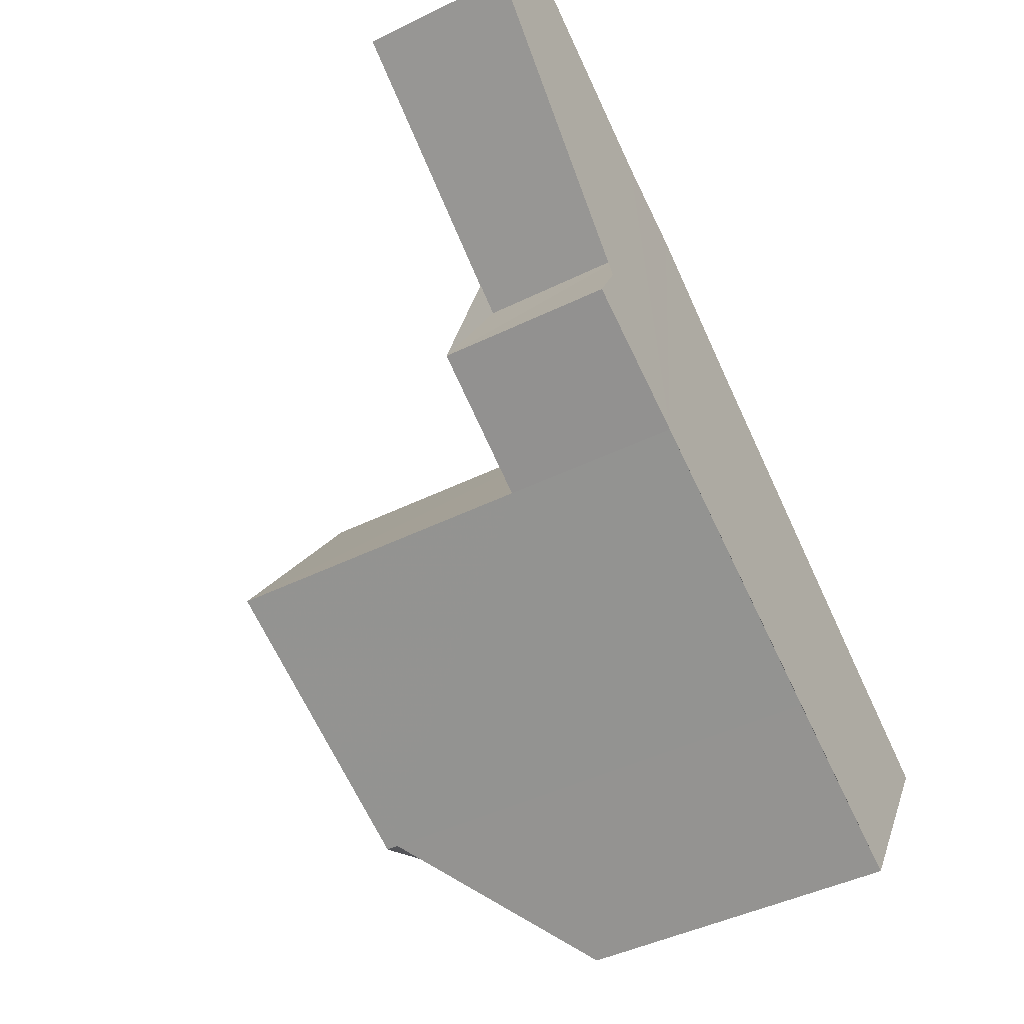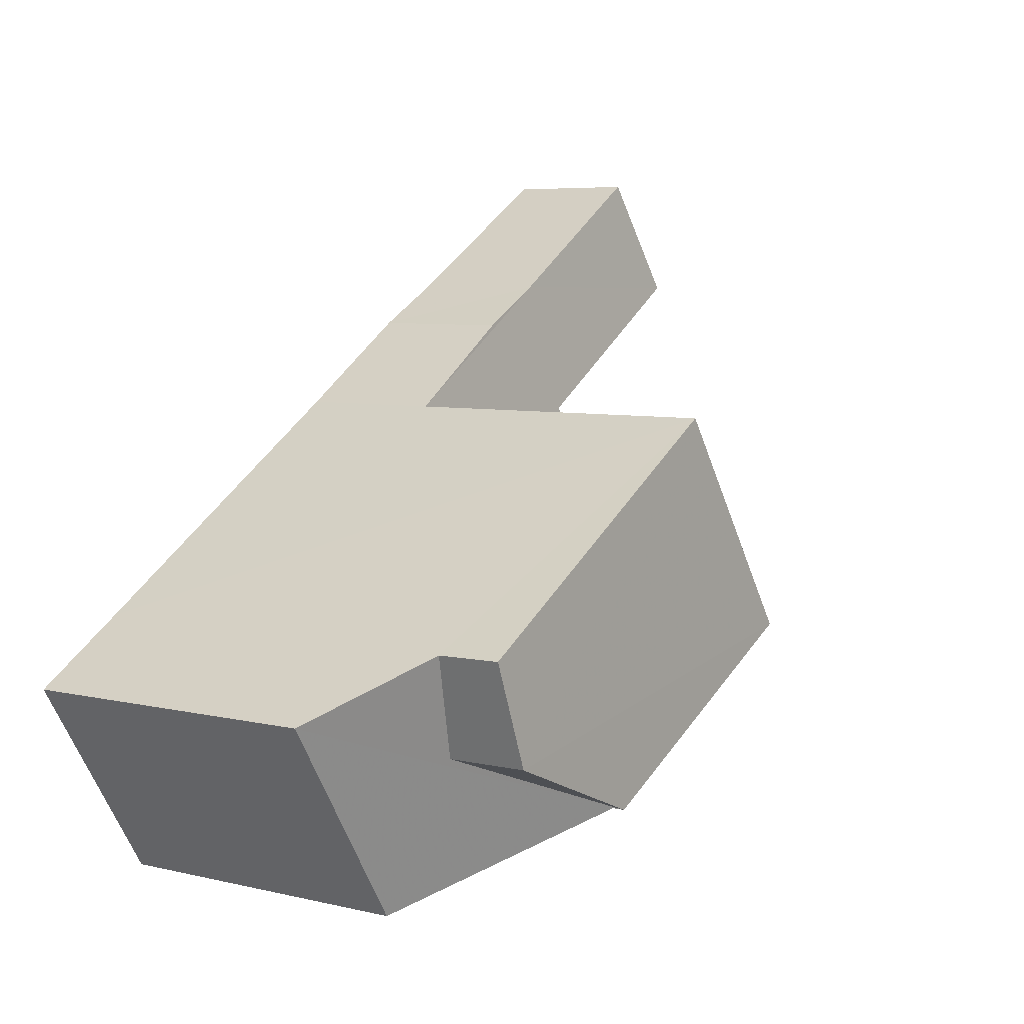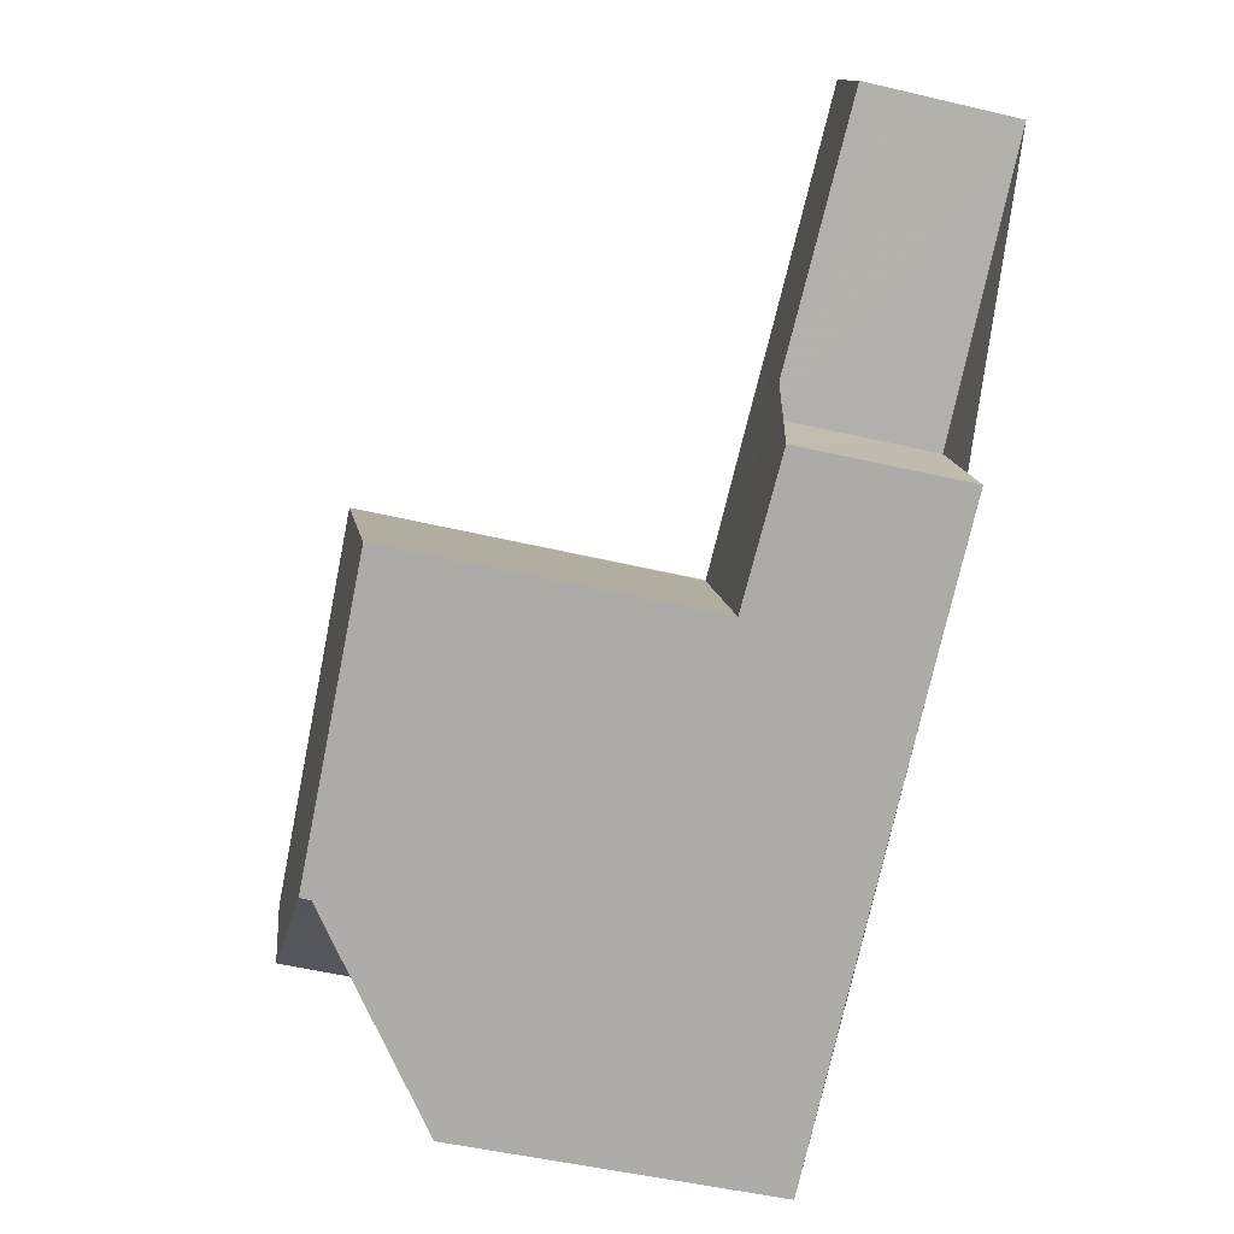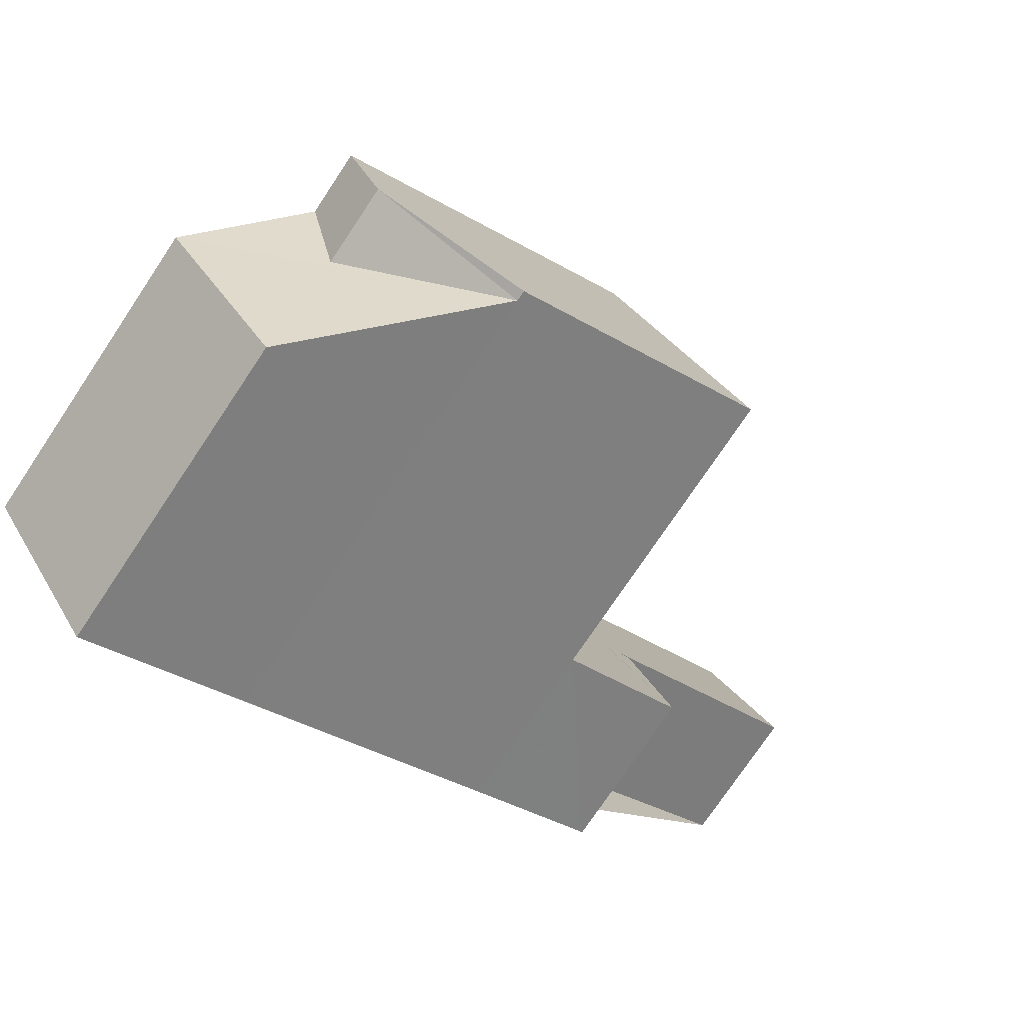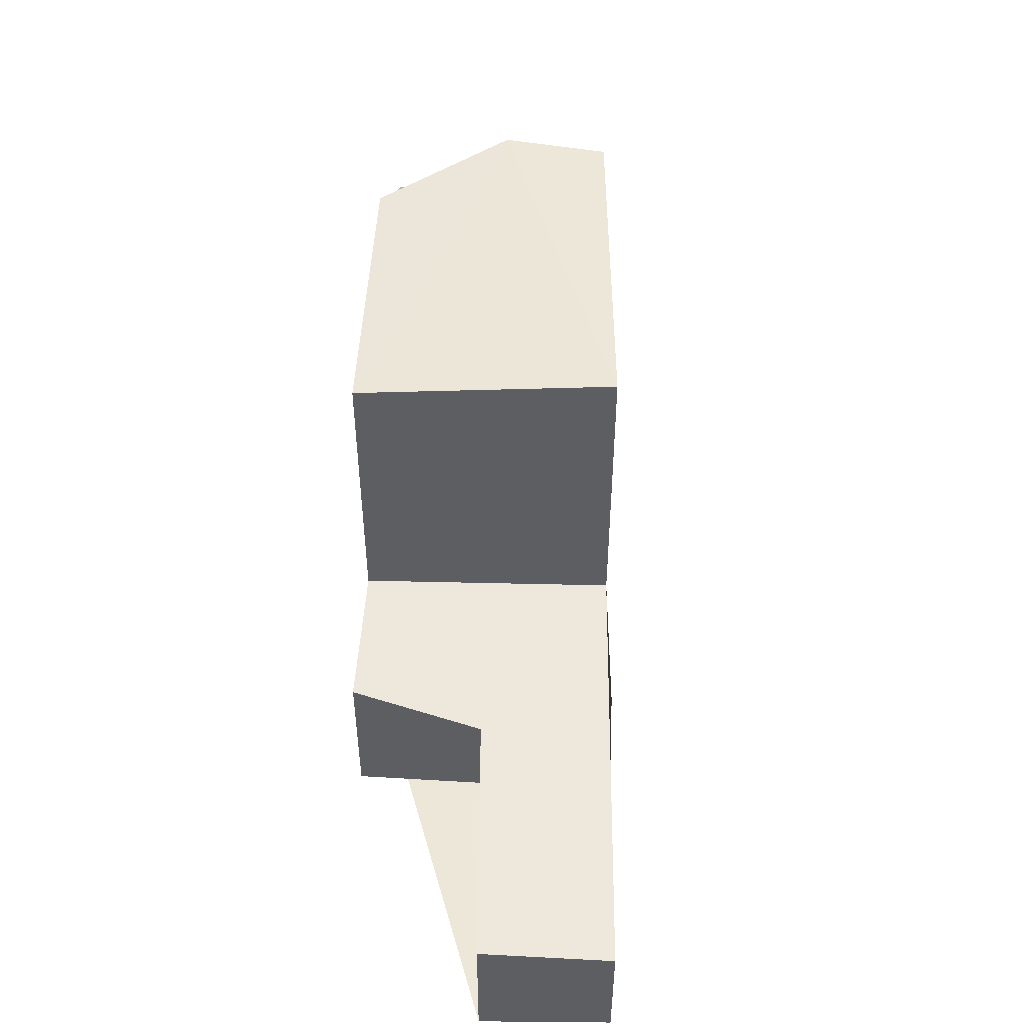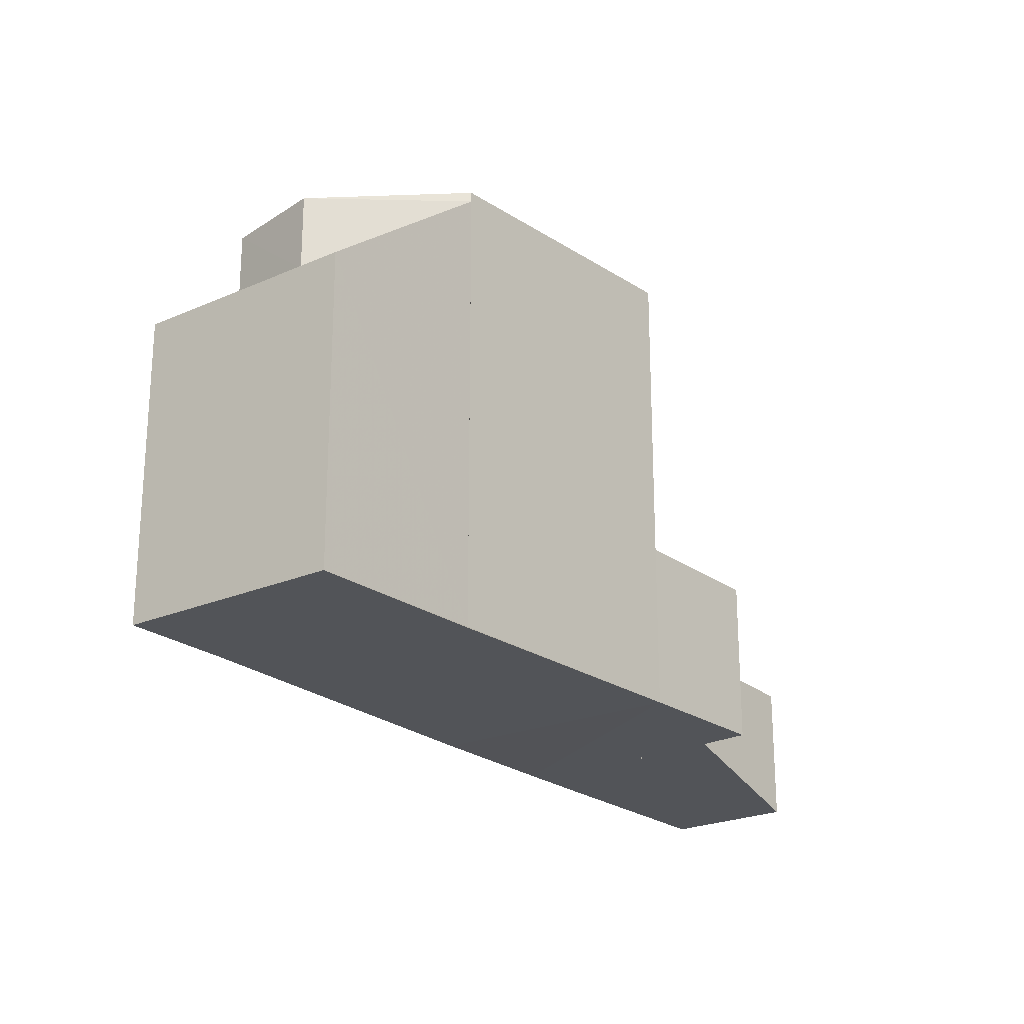
<metadata>
{"format":"obj","ext":"obj","renderer":"f3d","projection":"perspective","resolution":1024,"background":"white","views":[{"elev":-44.4,"azim":119.9,"up":"+Y"},{"elev":6.0,"azim":-54.6,"up":"+Y"},{"elev":-48.3,"azim":75.0,"up":"+Y"},{"elev":-75.9,"azim":-33.9,"up":"+Y"},{"elev":50.6,"azim":121.9,"up":"+Z"},{"elev":-23.0,"azim":-21.0,"up":"+Z"}]}
</metadata>
<code>
v 8.476e+04 4.468e+05 -0.332
v 8.475e+04 4.468e+05 -0.332
v 8.475e+04 4.468e+05 -0.332
v 8.475e+04 4.468e+05 -0.332
v 8.475e+04 4.468e+05 -0.332
v 8.476e+04 4.468e+05 -0.332
v 8.476e+04 4.468e+05 -0.332
v 8.476e+04 4.468e+05 -0.332
v 8.476e+04 4.468e+05 -0.332
v 8.476e+04 4.468e+05 -0.332
v 8.476e+04 4.468e+05 -0.332
v 8.476e+04 4.468e+05 -0.332
v 8.476e+04 4.468e+05 2.623
v 8.476e+04 4.468e+05 2.562
v 8.476e+04 4.468e+05 7.98
v 8.476e+04 4.468e+05 2.243
v 8.476e+04 4.468e+05 7.944
v 8.476e+04 4.468e+05 2.024
v 8.476e+04 4.468e+05 2.128
v 8.476e+04 4.468e+05 2.225
v 8.476e+04 4.468e+05 2.167
v 8.475e+04 4.468e+05 6.623
v 8.475e+04 4.468e+05 7.741
v 8.475e+04 4.468e+05 5.138
v 8.475e+04 4.468e+05 5.144
v 8.476e+04 4.468e+05 2.361
v 8.475e+04 4.468e+05 6.336
v 8.475e+04 4.468e+05 7.742
v 8.475e+04 4.468e+05 7.633
v 8.475e+04 4.468e+05 7.813
f 1 2 3 4 5 6 7 8 9 10 11 12
f 13 1 12 14
f 15 13 16 17
f 18 9 8 19
f 20 10 9 18
f 21 7 6 16
f 17 16 6 5 22 23
f 24 4 3 25
f 14 12 11 26
f 26 11 10 20
f 19 8 7 21
f 22 5 4 24
f 23 22 27 28
f 25 3 2 29
f 30 29 2 1 13 15
f 28 27 29 30
f 19 21 16 13 14 26 20 18
f 29 27 22 24 25
f 28 30 15 17 23

</code>
